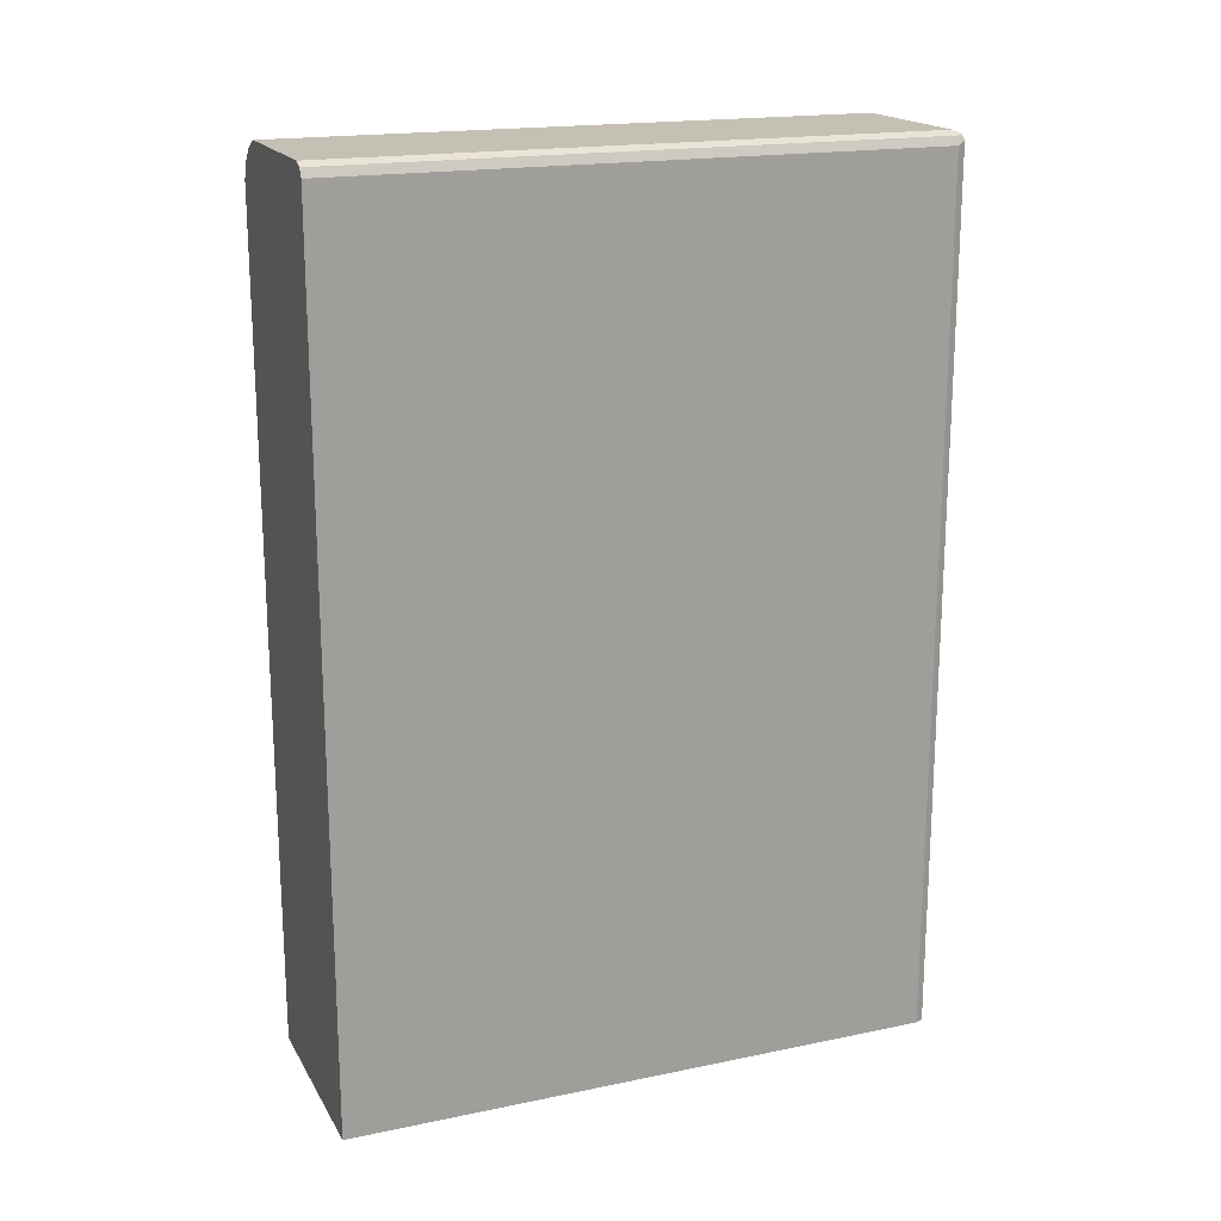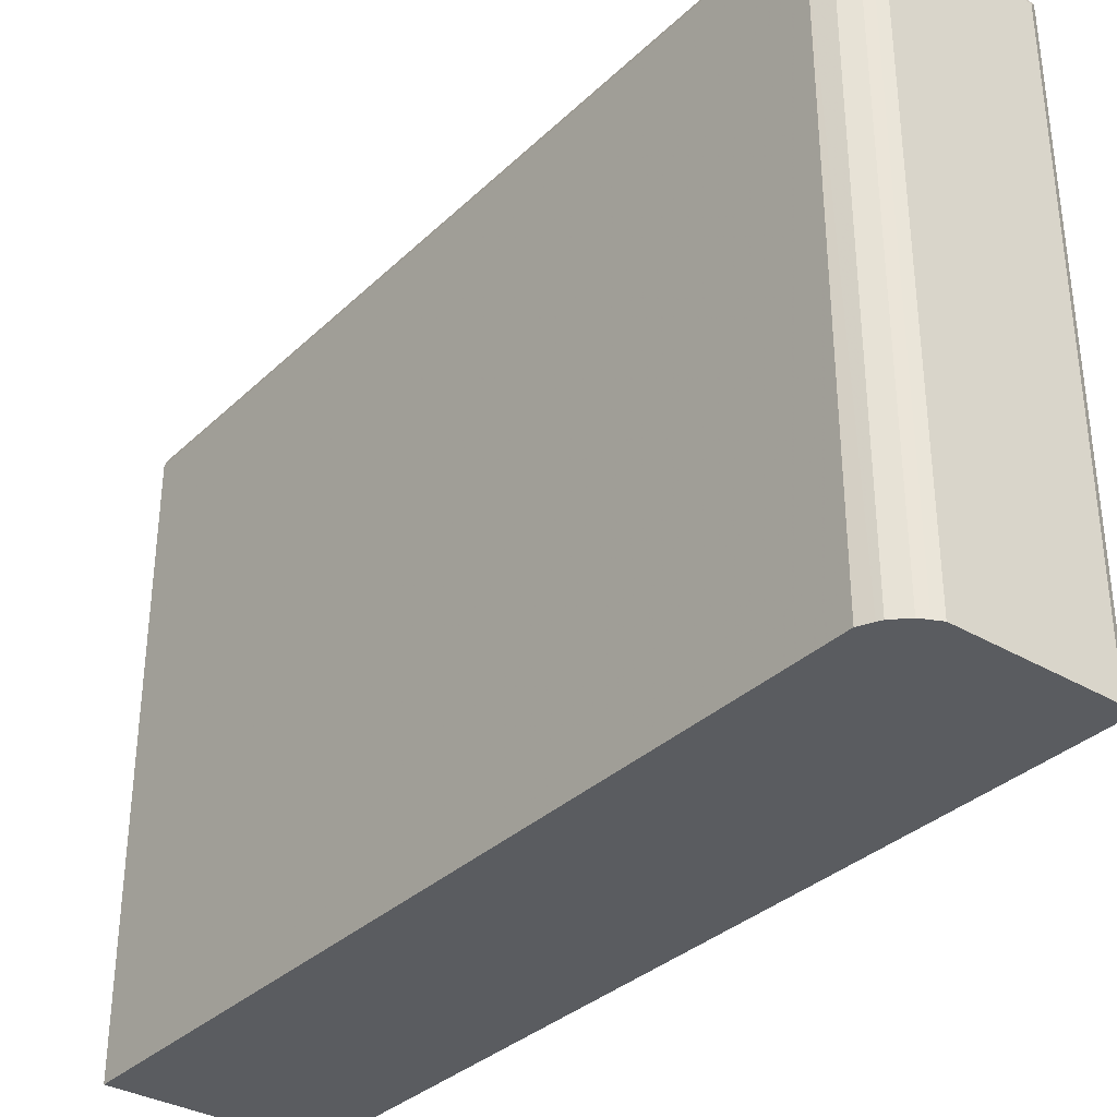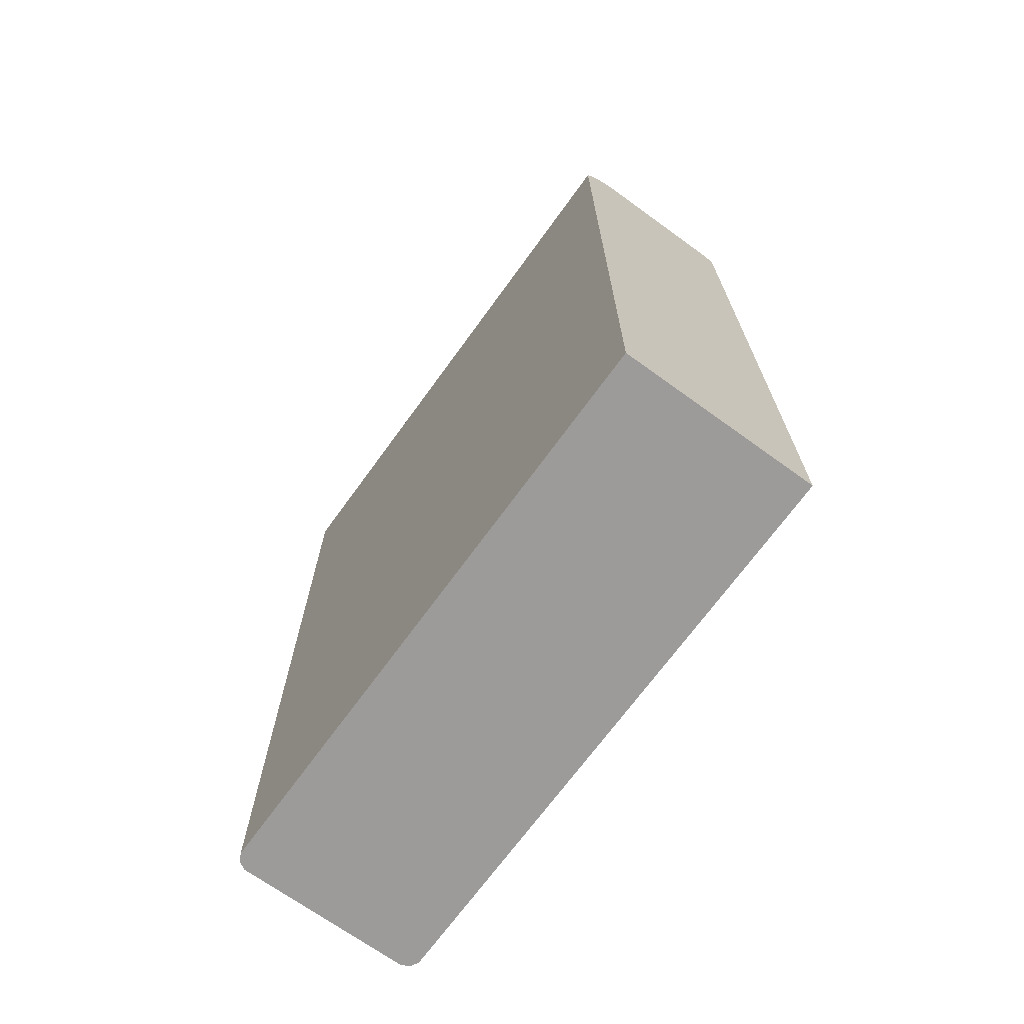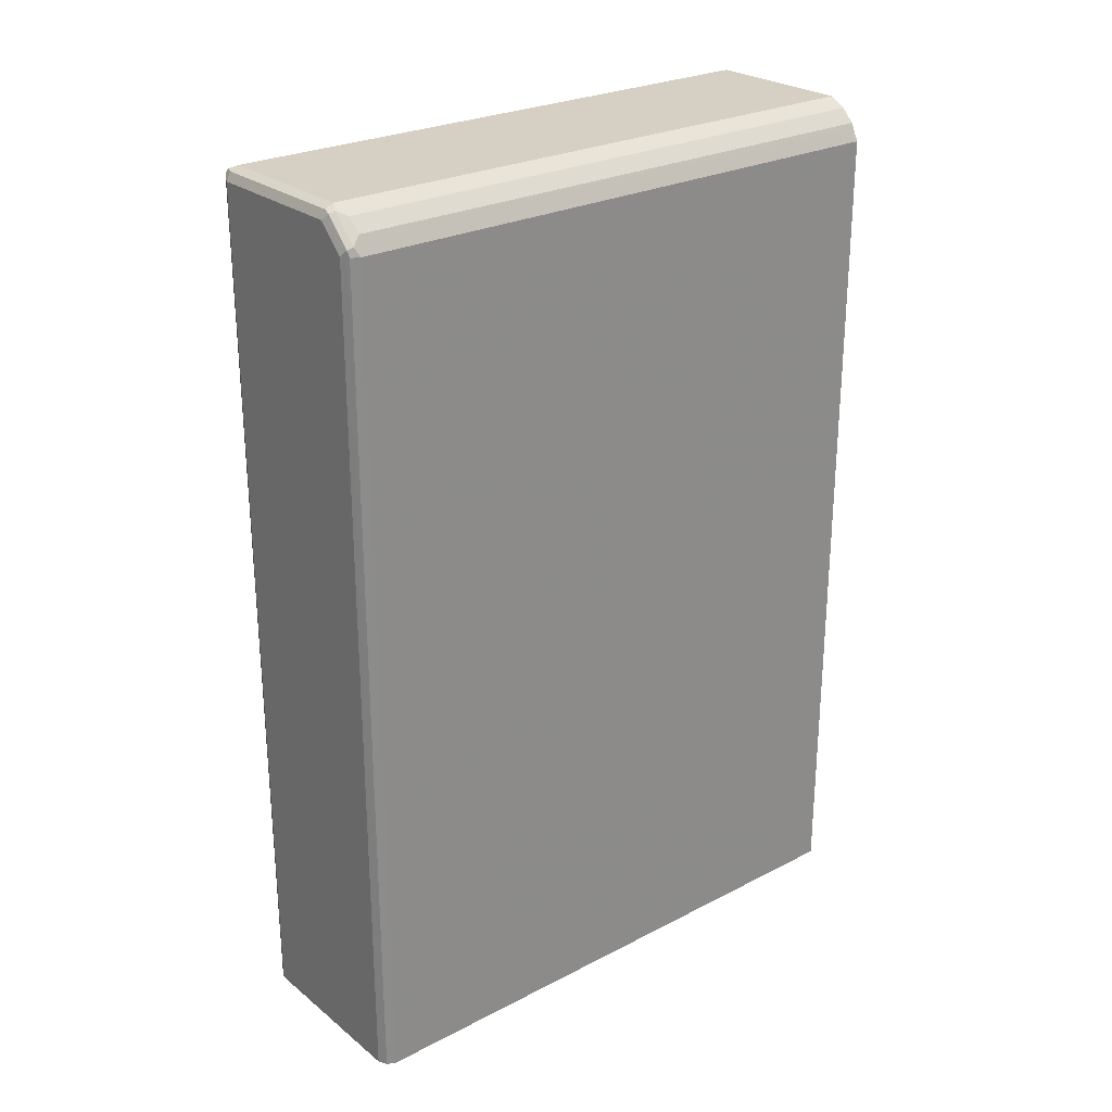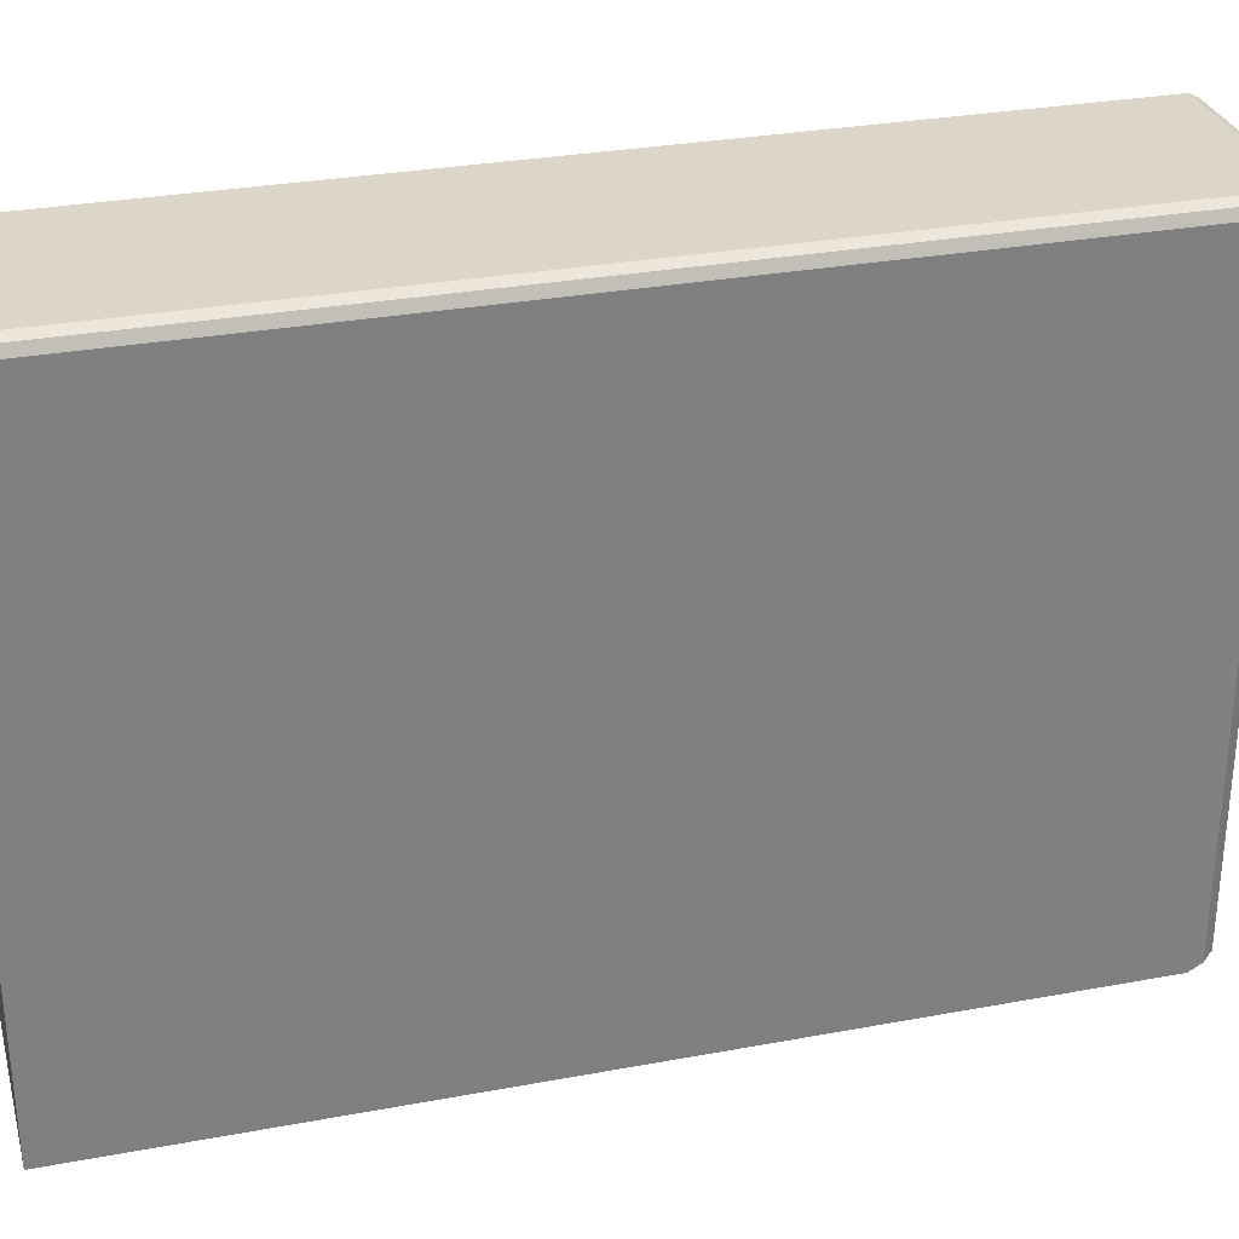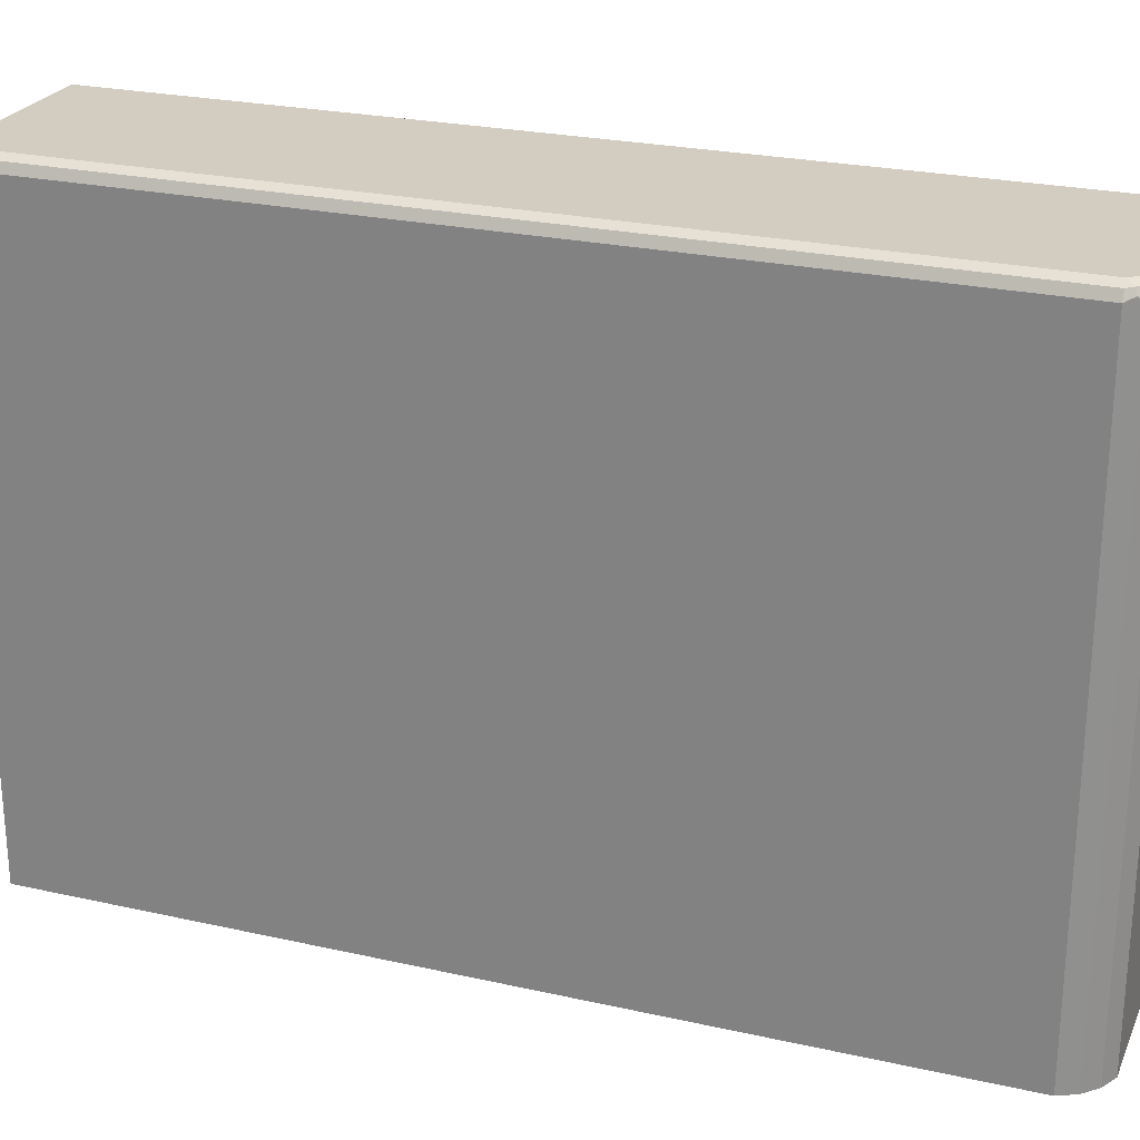
<metadata>
{"format":"obj","ext":"obj","renderer":"f3d","projection":"perspective","resolution":1024,"background":"white","views":[{"elev":18.4,"azim":68.3,"up":"+Z"},{"elev":-34.0,"azim":-38.5,"up":"+Y"},{"elev":-69.8,"azim":-35.9,"up":"+Z"},{"elev":26.0,"azim":-129.2,"up":"+Z"},{"elev":30.2,"azim":-105.1,"up":"+Y"},{"elev":24.8,"azim":-69.9,"up":"+Y"}]}
</metadata>
<code>
v 0.1324 0.6124 -0.4584
v 0.1435 0.6069 -0.4584
v -0.09931 0.6124 -0.4584
v 0.1324 0.6124 0.6786
v 0.1438 0.6062 -0.4584
v 0.1435 0.6069 0.6842
v -0.1104 0.6069 -0.4584
v -0.1076 0.6083 0.6538
v -0.09931 0.6124 0.6456
v -0.0662 0.6124 0.6786
v 0.1324 0.6069 0.6897
v 0.1407 0.6042 0.6911
v 0.149 0.5958 -0.4584
v 0.149 0.5958 0.6786
v 0.1435 0.5958 0.6897
v -0.1121 0.6035 -0.4584
v -0.1104 0.6069 0.6456
v -0.1104 0.6014 0.6565
v -0.09104 0.6083 0.6704
v -0.07447 0.6083 0.6869
v -0.0662 0.6069 0.6897
v 0.1324 0.5958 0.6952
v 0.149 -0.1814 -0.4584
v 0.149 -0.1814 0.6786
v 0.1435 -0.1814 0.6897
v -0.1158 0.5958 -0.4584
v -0.1158 0.5958 0.6456
v -0.1048 0.5903 0.6676
v -0.07724 0.6014 0.6897
v -0.0662 0.5958 0.6952
v 0.1324 -0.1814 0.6952
v -0.1158 -0.1814 -0.4584
v -0.1158 -0.1814 0.6456
v -0.1079 -0.1814 0.6615
v -0.1048 -0.1814 0.6676
v -0.08826 0.5903 0.6842
v -0.07724 -0.1814 0.6897
v -0.0662 -0.1814 0.6952
v -0.08826 -0.1814 0.6842
f 23 24 25
f 22 38 31
f 22 30 38
f 21 29 30
f 20 29 21
f 19 29 20
f 18 27 28
f 15 22 31
f 18 28 29
f 17 27 18
f 16 27 17
f 16 26 27
f 15 31 25
f 14 25 24
f 23 25 31
f 18 29 19
f 23 31 38
f 29 37 38
f 23 37 39
f 14 15 25
f 29 38 30
f 29 39 37
f 29 36 39
f 28 36 29
f 28 39 36
f 28 35 39
f 23 38 37
f 28 34 35
f 27 33 34
f 26 33 27
f 26 32 33
f 23 33 32
f 23 34 33
f 23 35 34
f 23 39 35
f 27 34 28
f 13 24 23
f 8 19 9
f 12 22 15
f 3 7 8
f 2 6 5
f 1 6 2
f 1 4 6
f 1 10 4
f 1 9 10
f 1 3 9
f 1 7 3
f 1 16 7
f 1 26 16
f 1 23 32
f 1 13 23
f 1 5 13
f 1 2 5
f 13 14 24
f 3 8 9
f 4 10 21
f 1 32 26
f 4 11 12
f 11 22 12
f 4 21 11
f 11 30 22
f 10 20 21
f 10 19 20
f 9 19 10
f 8 18 19
f 11 21 30
f 7 17 8
f 7 16 17
f 6 15 14
f 6 12 15
f 4 12 6
f 5 14 13
f 8 17 18
f 5 6 14

</code>
